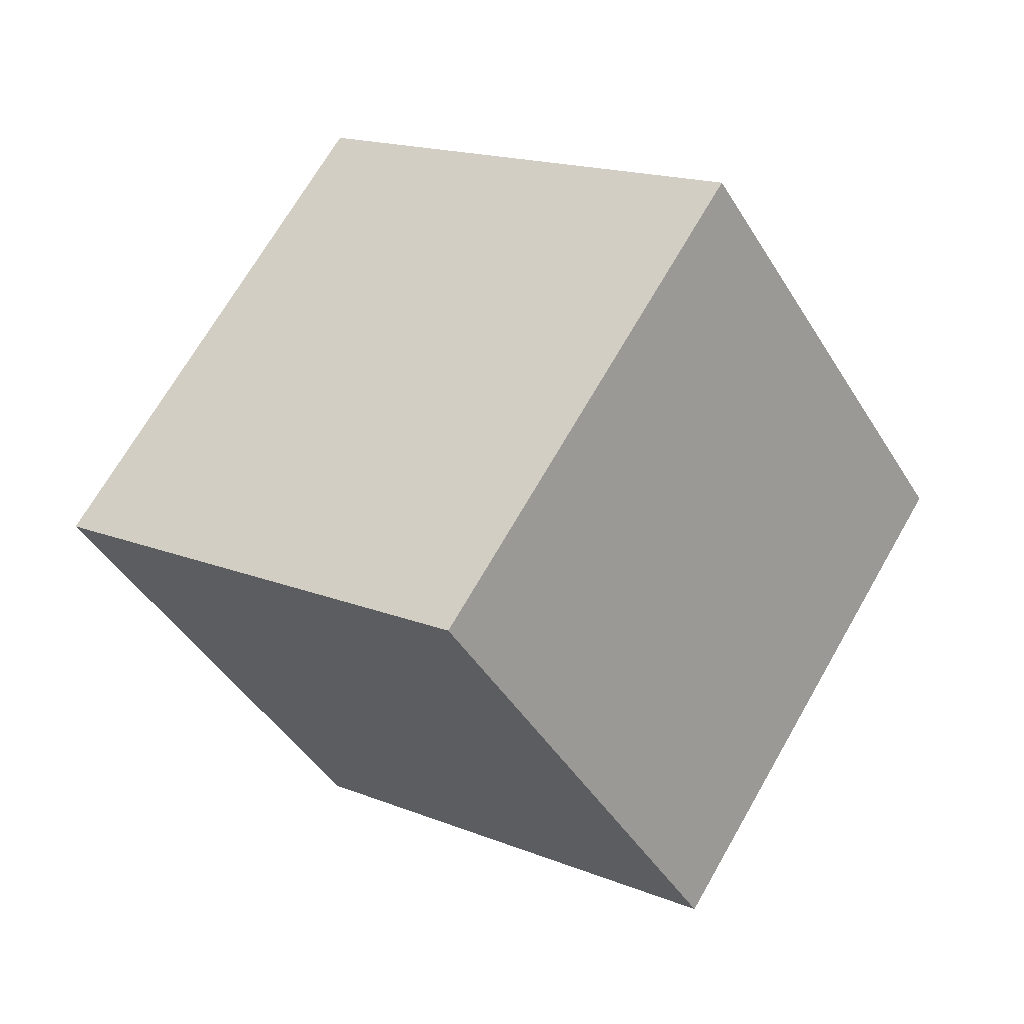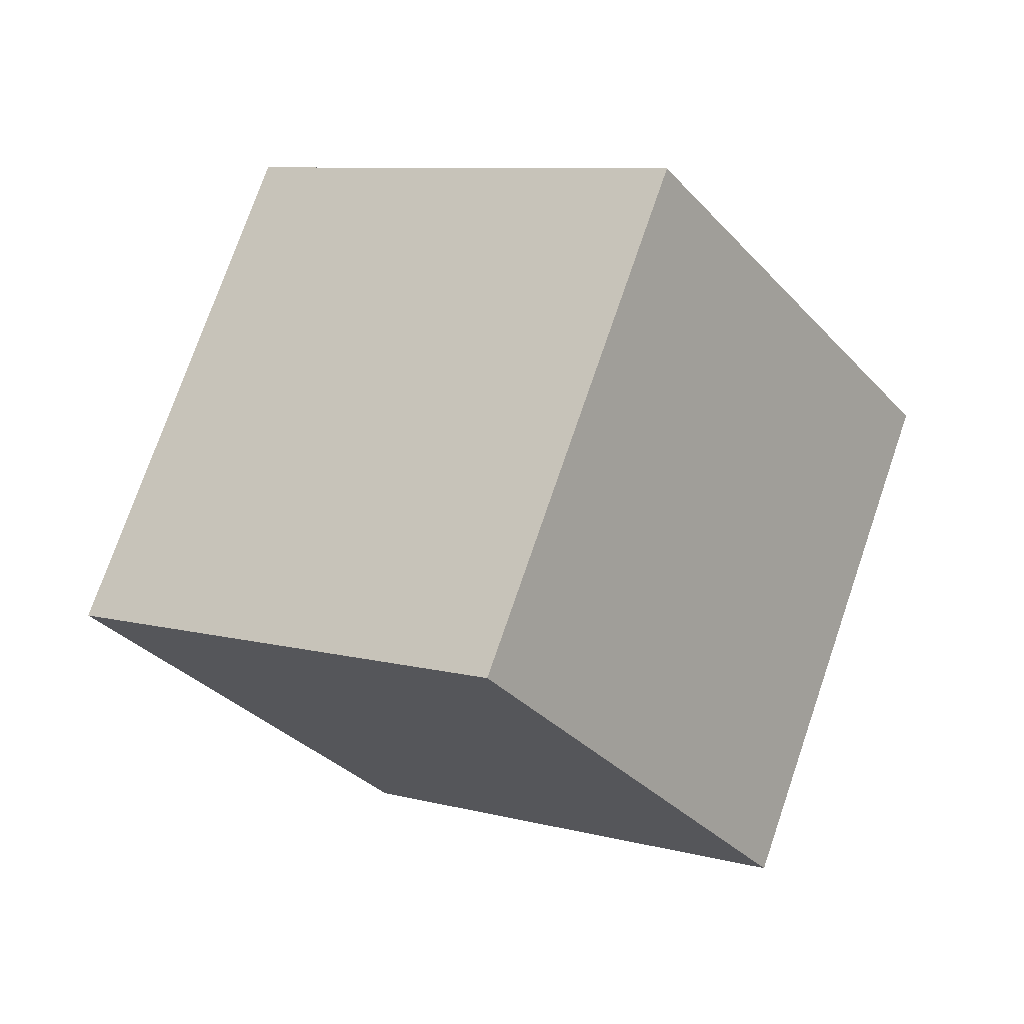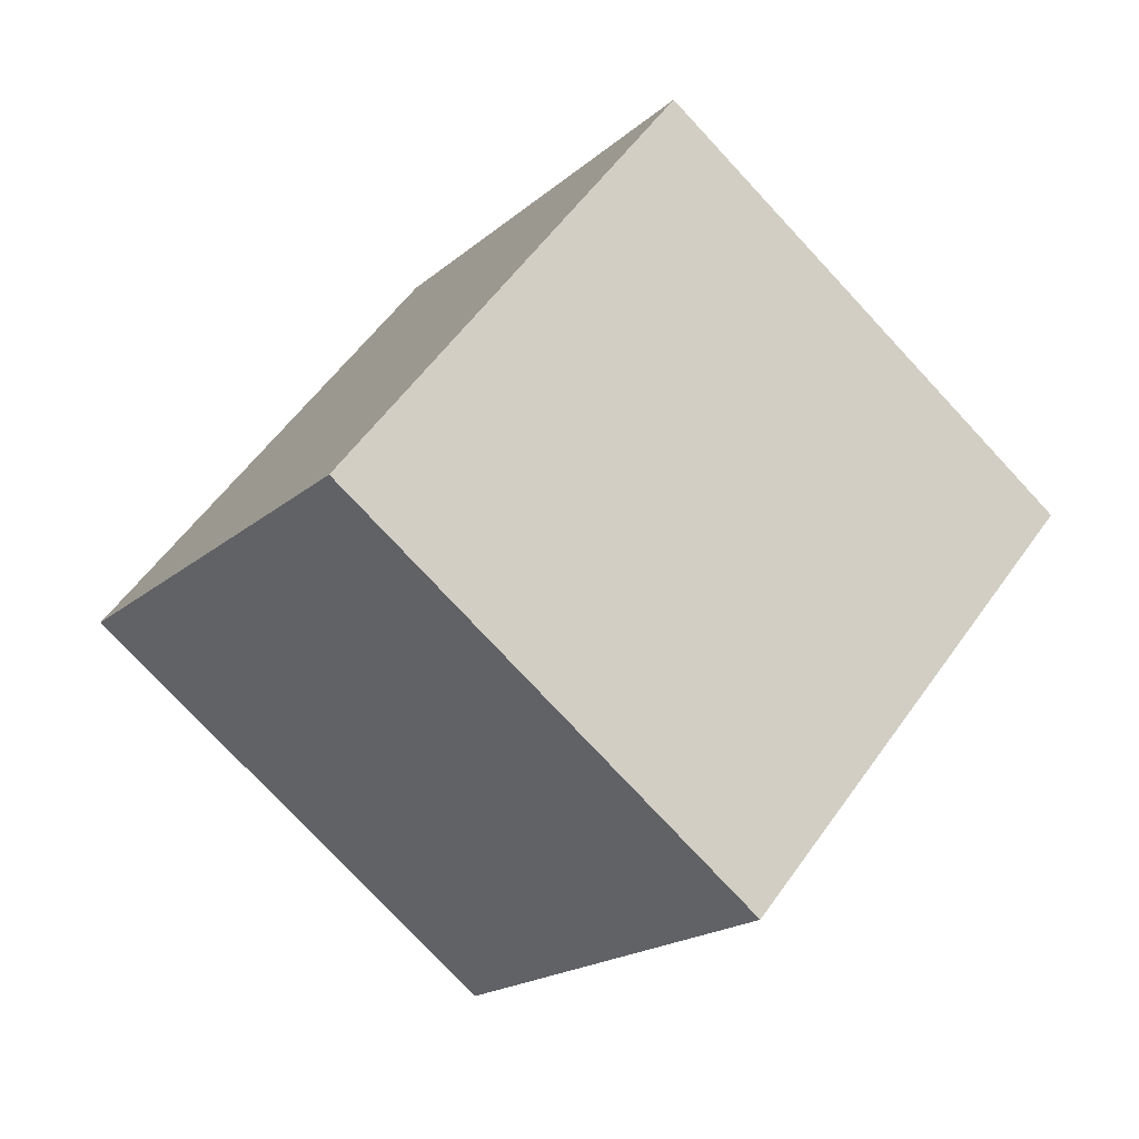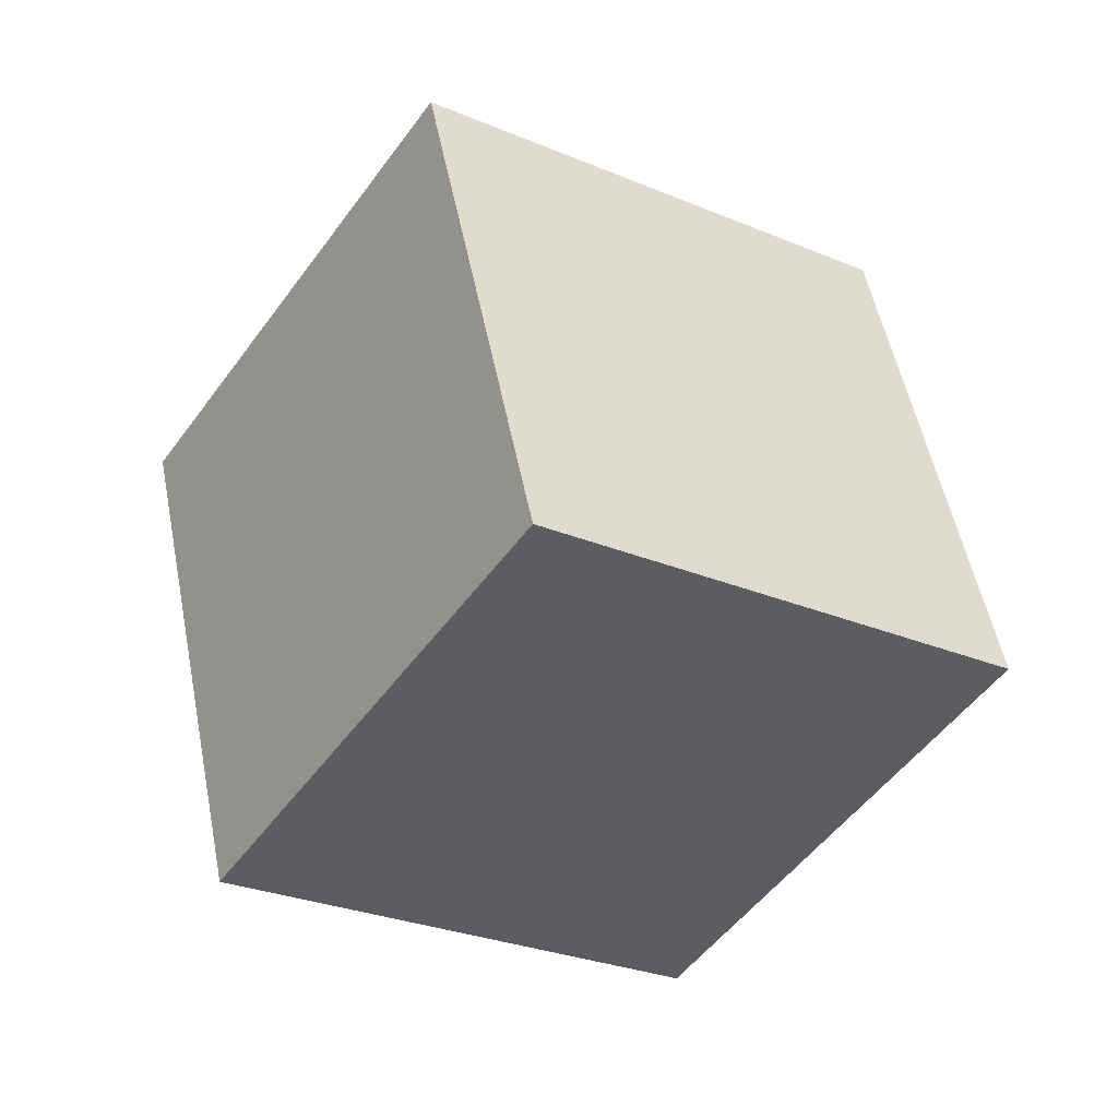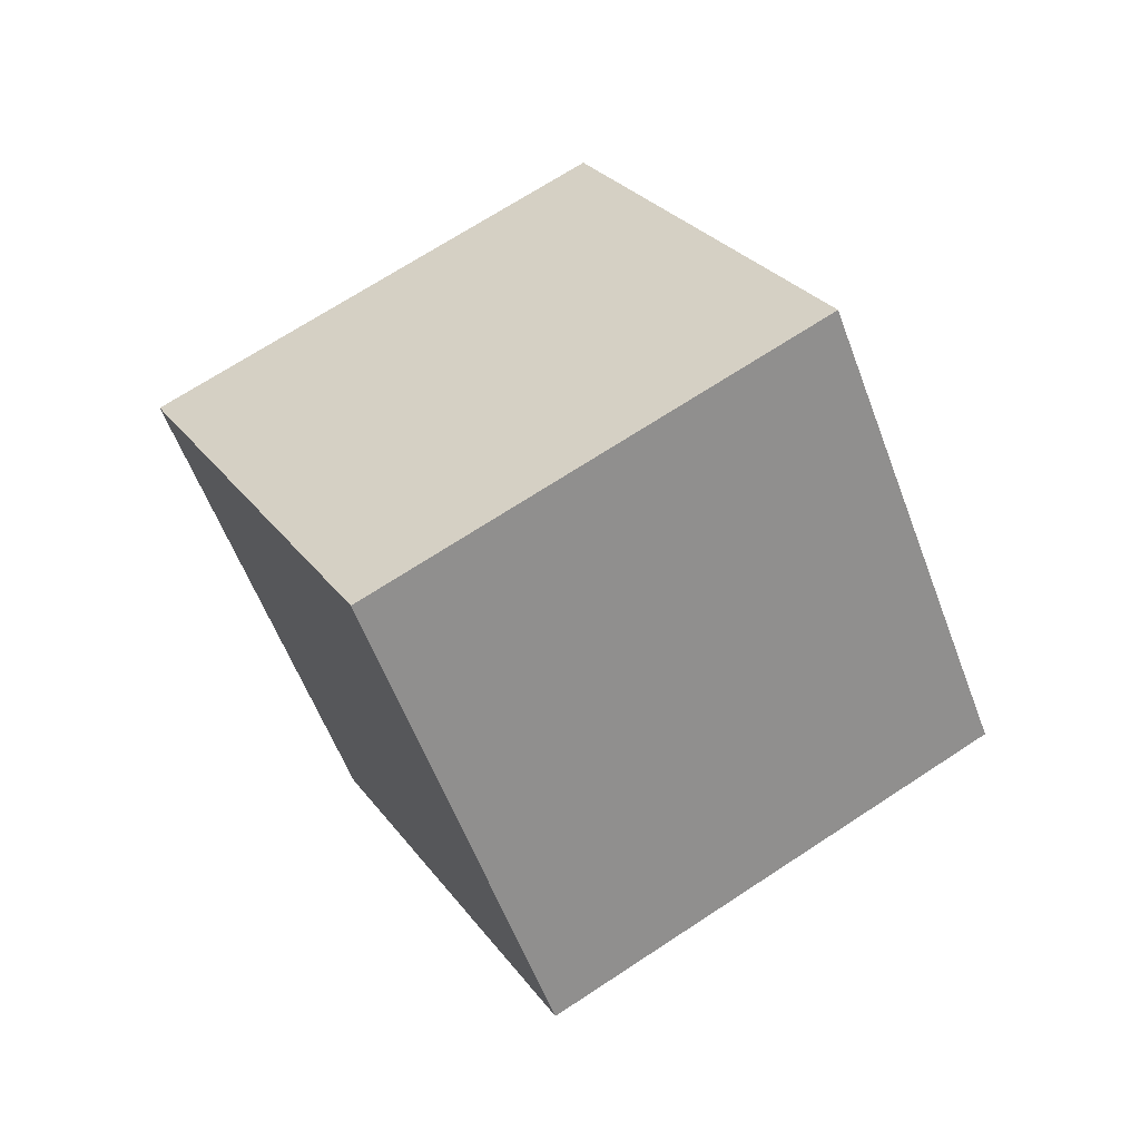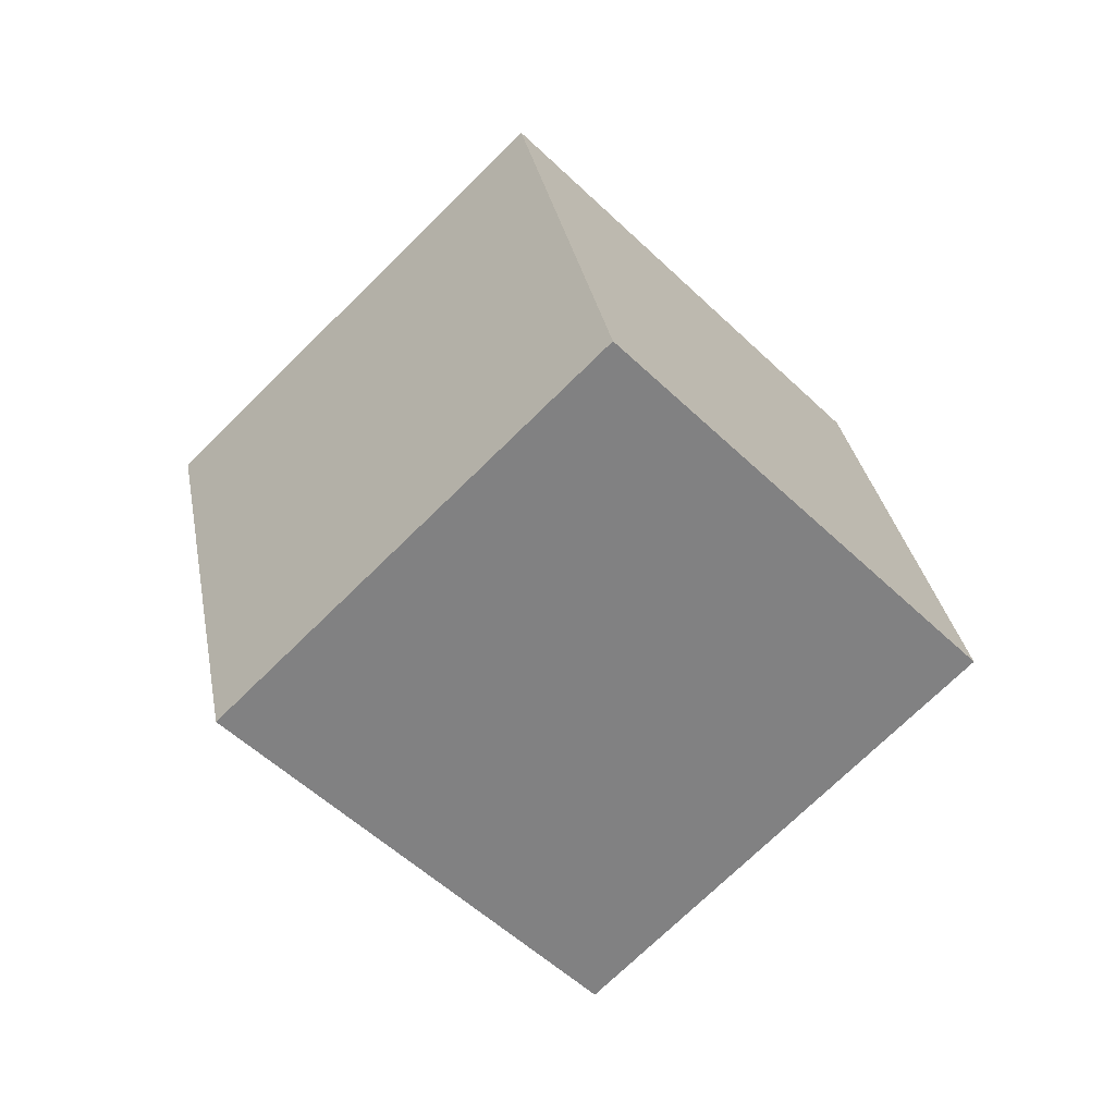
<metadata>
{"format":"obj","ext":"obj","renderer":"f3d","projection":"perspective","resolution":1024,"background":"white","views":[{"elev":-5.4,"azim":73.9,"up":"+Z"},{"elev":-46.1,"azim":157.0,"up":"+Z"},{"elev":-31.7,"azim":93.3,"up":"+Z"},{"elev":36.0,"azim":112.3,"up":"+Z"},{"elev":-11.6,"azim":-105.3,"up":"+Y"},{"elev":-3.7,"azim":160.3,"up":"+Y"}]}
</metadata>
<code>
o Cube
v 0.3613 0.6357 -1.57
v 1.502 -0.6581 -0.5577
v -0.1237 -1.725 -0.0901
v -1.264 -0.4314 -1.102
v 0.1237 1.725 0.0901
v 1.264 0.4314 1.102
v -0.3613 -0.6357 1.57
v -1.502 0.6581 0.5577
f 2 4 1
f 8 6 5
f 5 2 1
f 6 3 2
f 7 4 3
f 1 8 5
f 2 3 4
f 8 7 6
f 5 6 2
f 6 7 3
f 7 8 4
f 1 4 8

</code>
